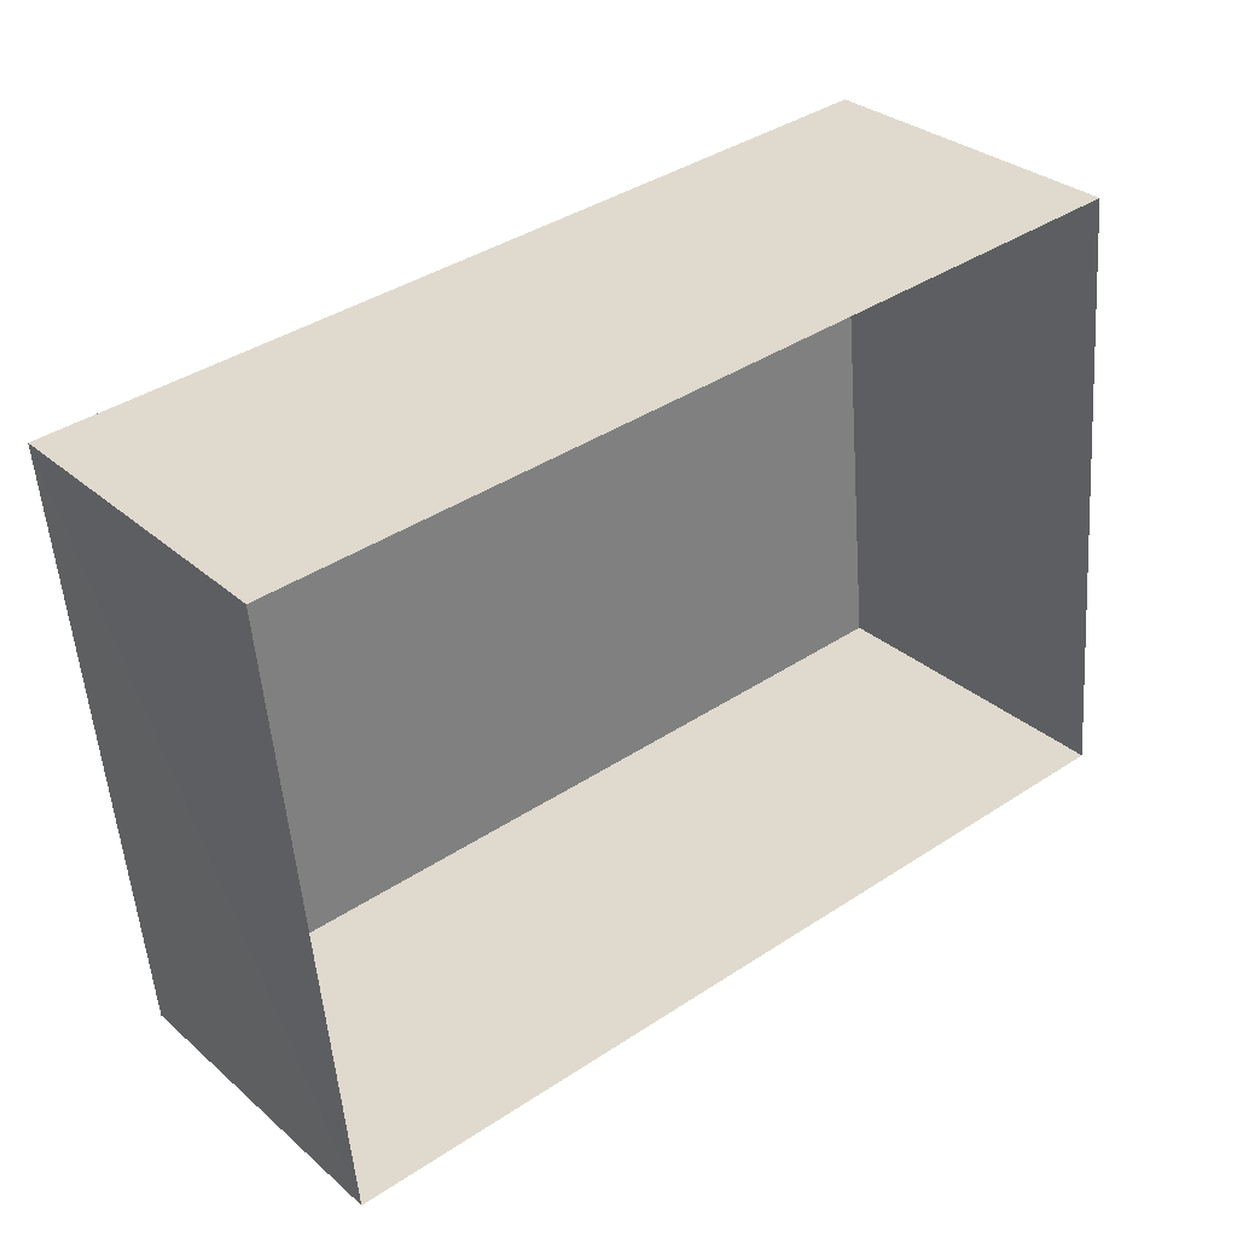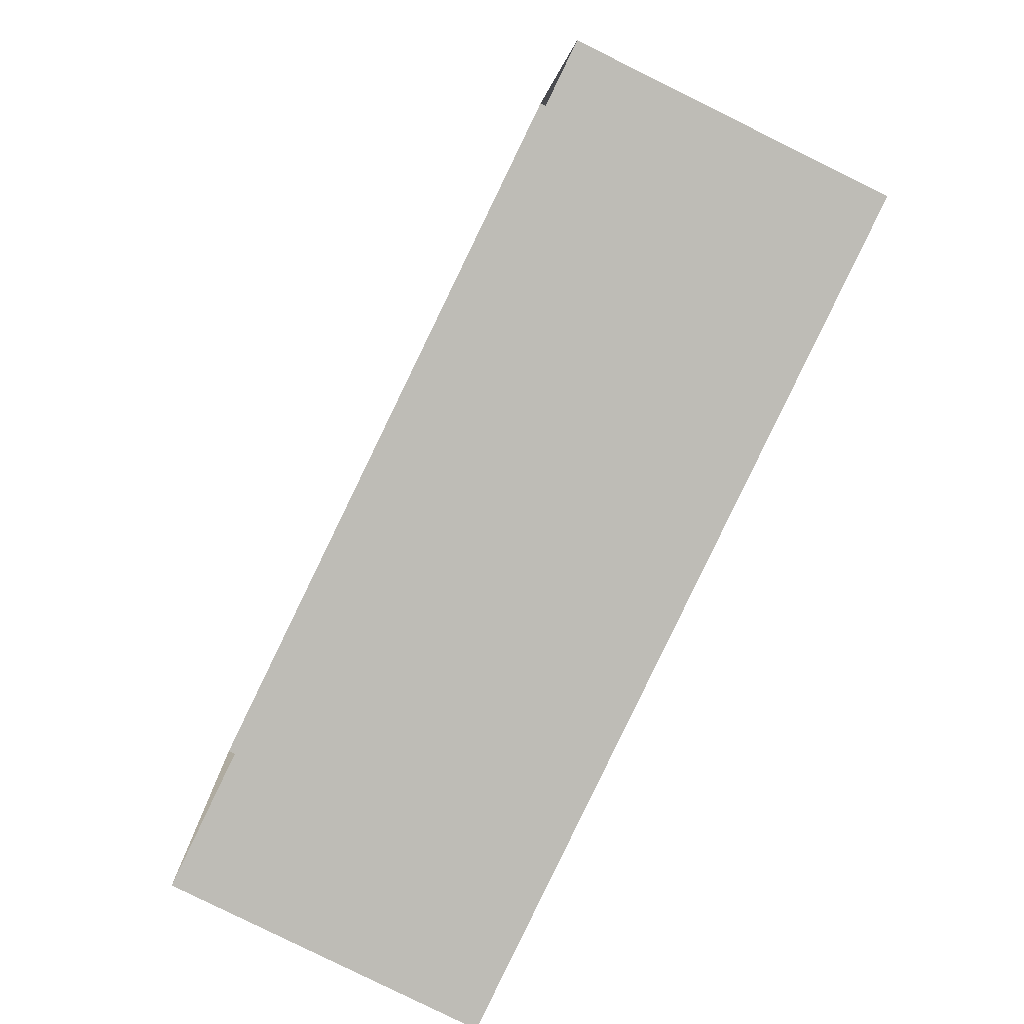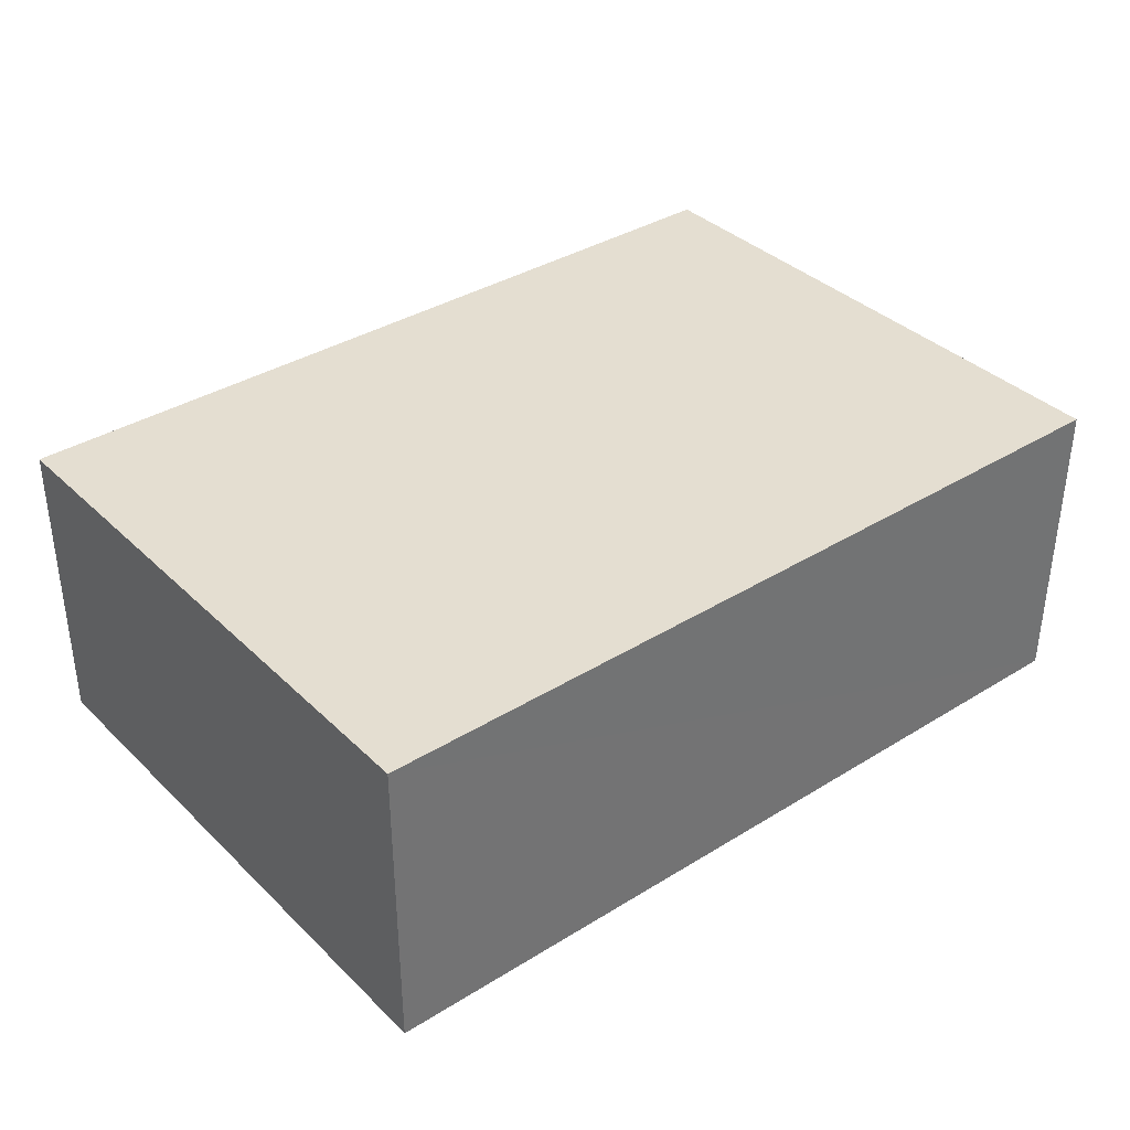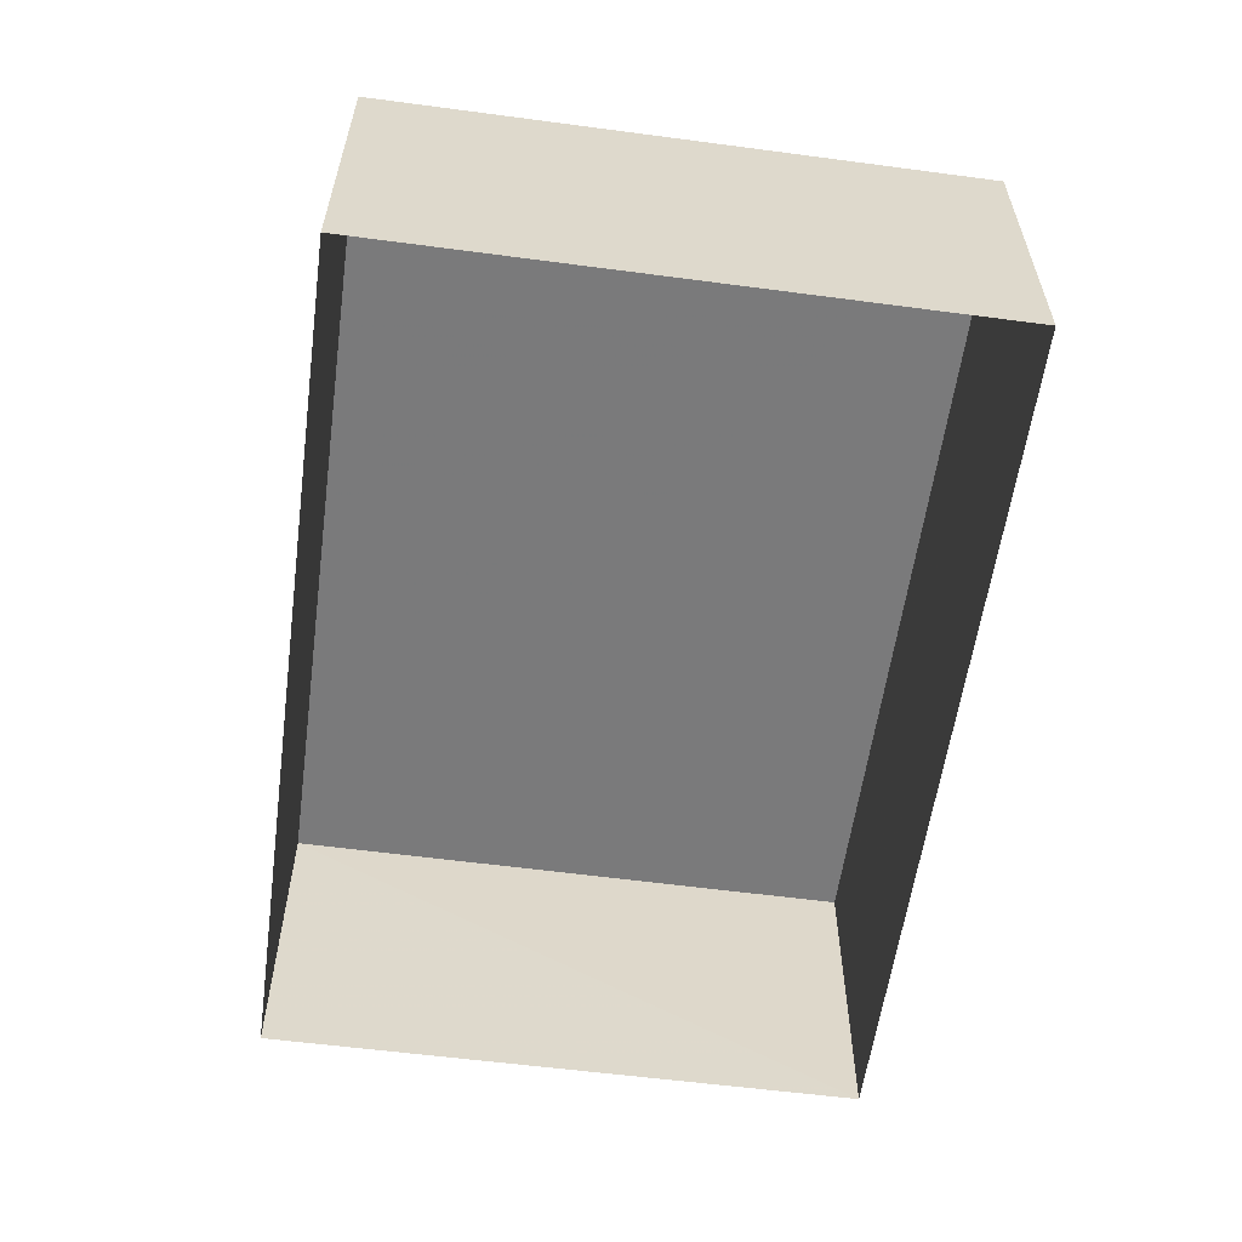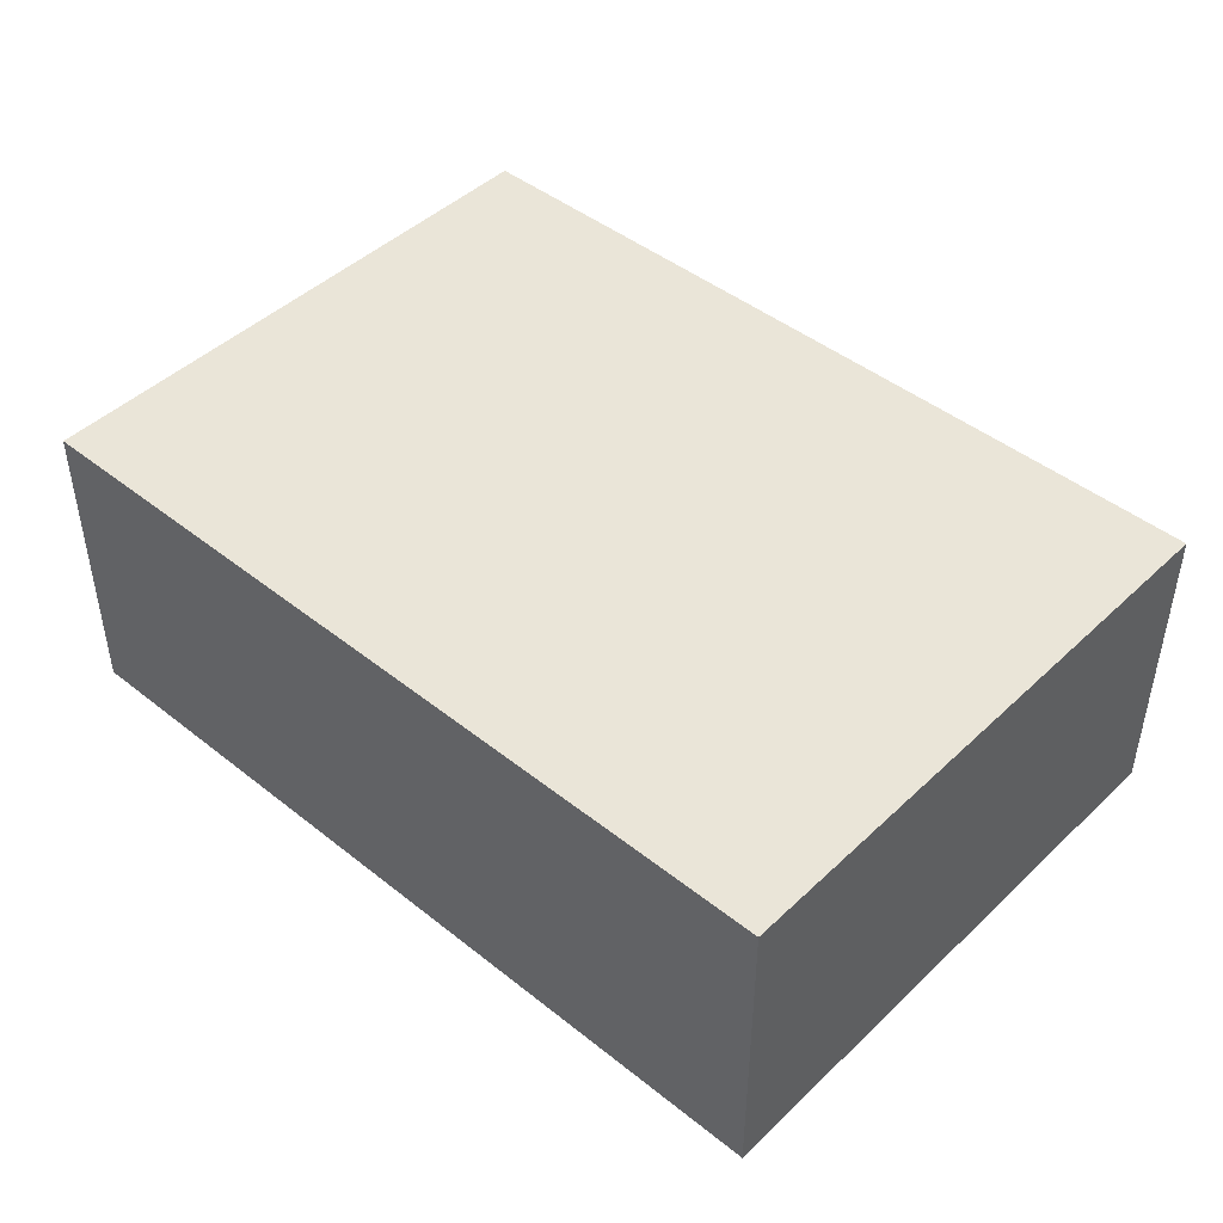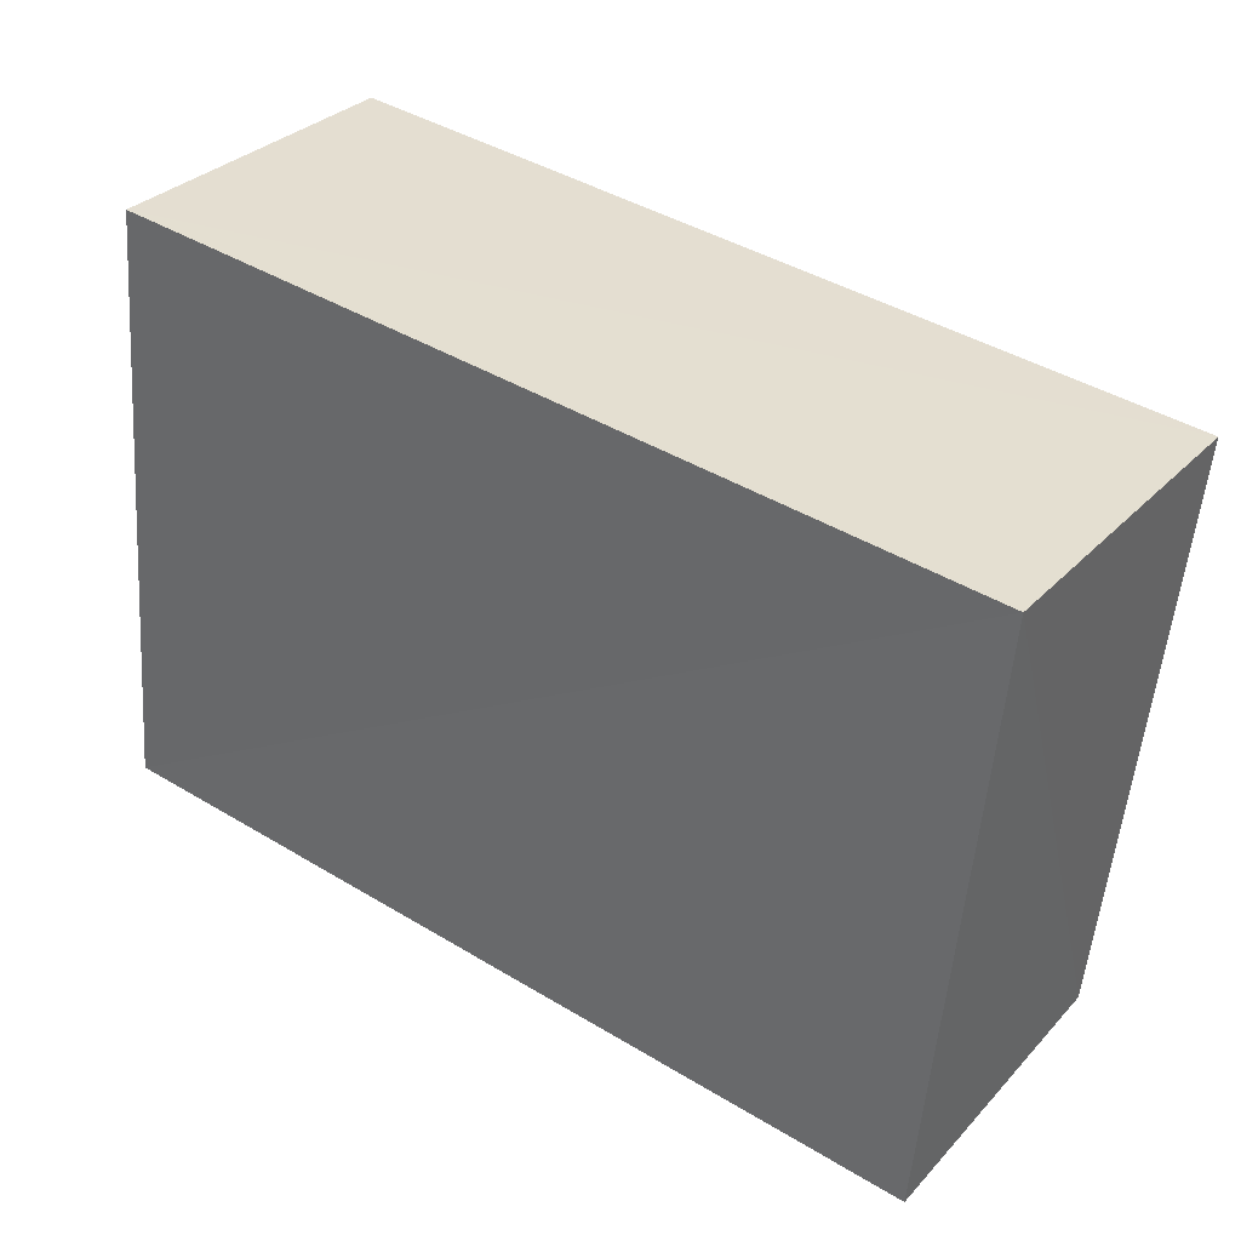
<metadata>
{"format":"obj","ext":"obj","renderer":"f3d","projection":"perspective","resolution":1024,"background":"white","views":[{"elev":31.0,"azim":141.2,"up":"+Y"},{"elev":-79.3,"azim":-116.0,"up":"+Y"},{"elev":36.4,"azim":-44.5,"up":"+Z"},{"elev":-58.1,"azim":-103.4,"up":"+Z"},{"elev":45.2,"azim":-143.1,"up":"+Z"},{"elev":32.4,"azim":35.6,"up":"+Y"}]}
</metadata>
<code>
v -3.147e+05 3.983e+04 5.308
v -3.147e+05 3.984e+04 5.309
v -3.147e+05 3.983e+04 5.307
v -3.147e+05 3.983e+04 5.305
v -3.147e+05 3.983e+04 8.656
v -3.147e+05 3.983e+04 8.654
v -3.147e+05 3.983e+04 8.655
v -3.147e+05 3.984e+04 8.658
f 1 2 3
f 4 1 3
f 5 6 7
f 8 5 7
f 8 2 1
f 5 8 1
f 7 4 3
f 7 6 4
f 8 3 2
f 8 7 3
f 5 1 4
f 6 5 4

</code>
